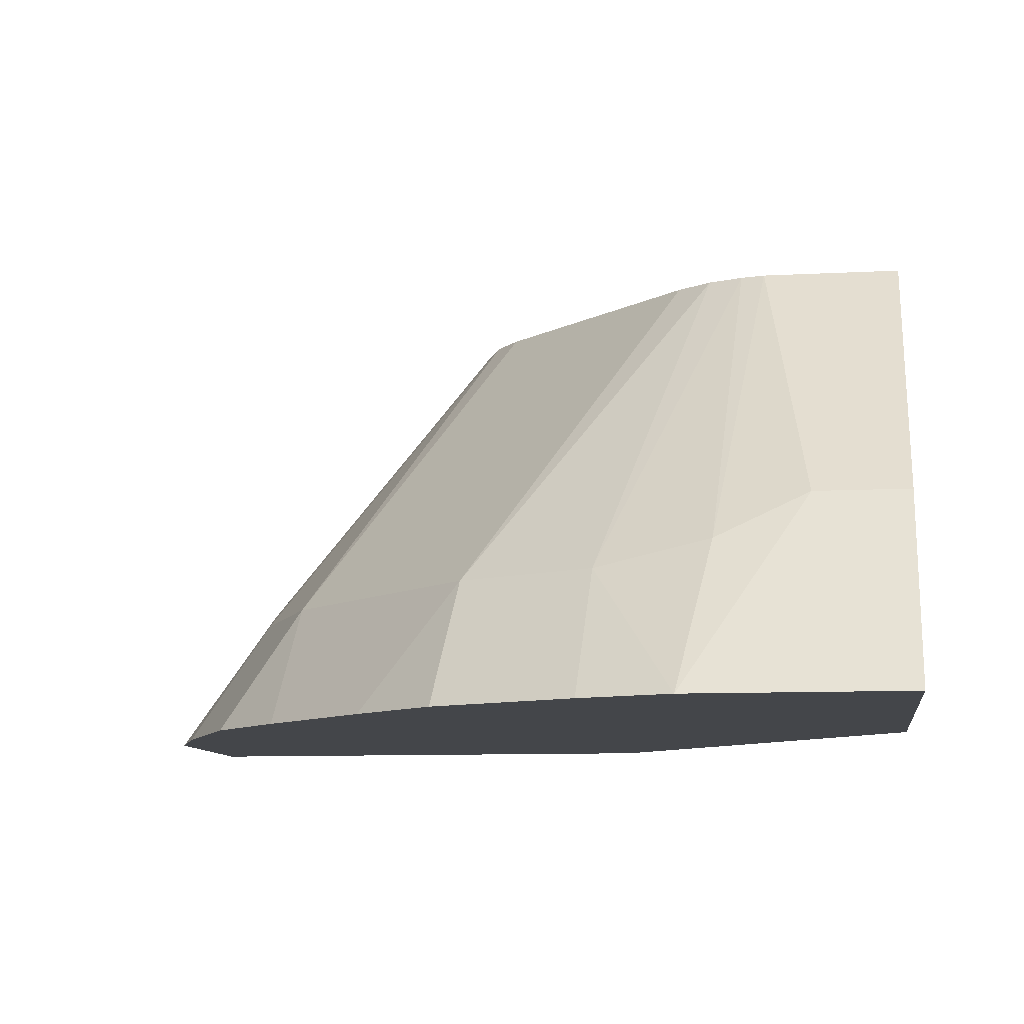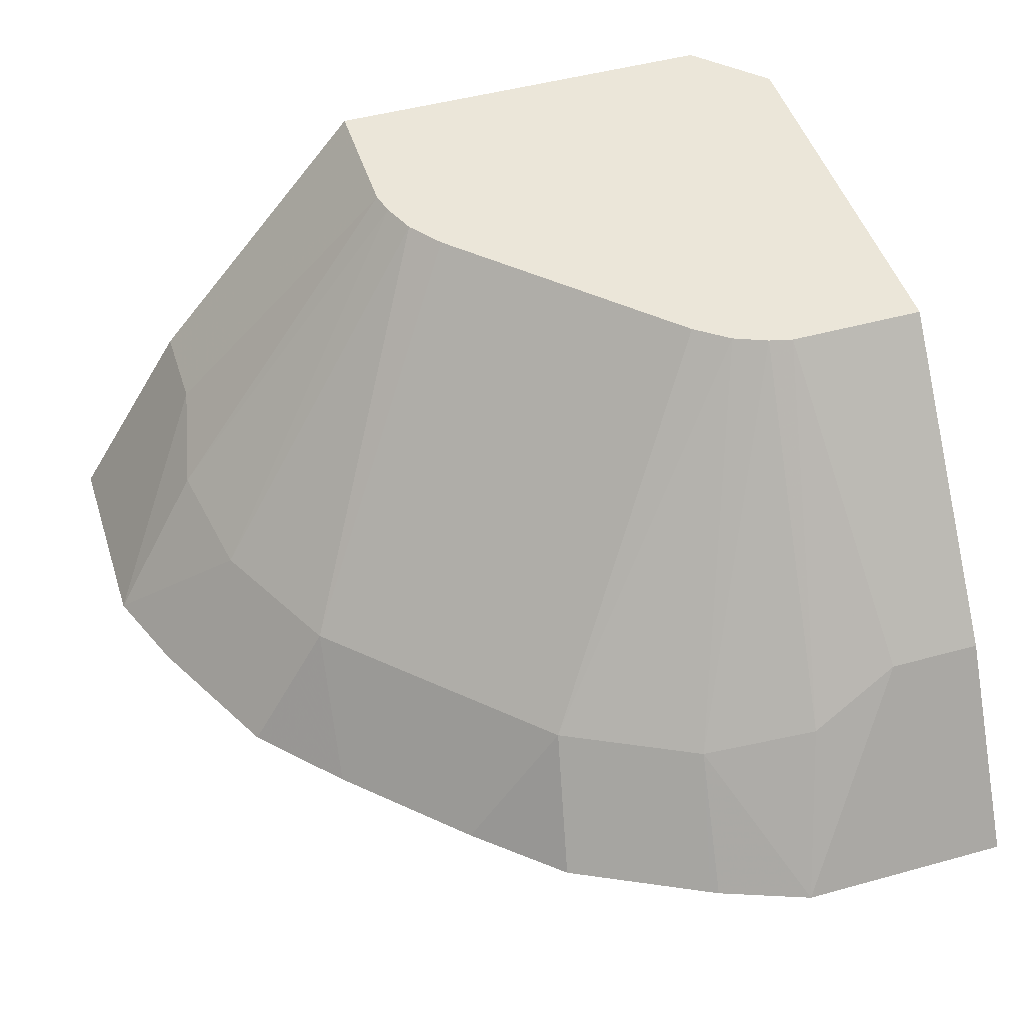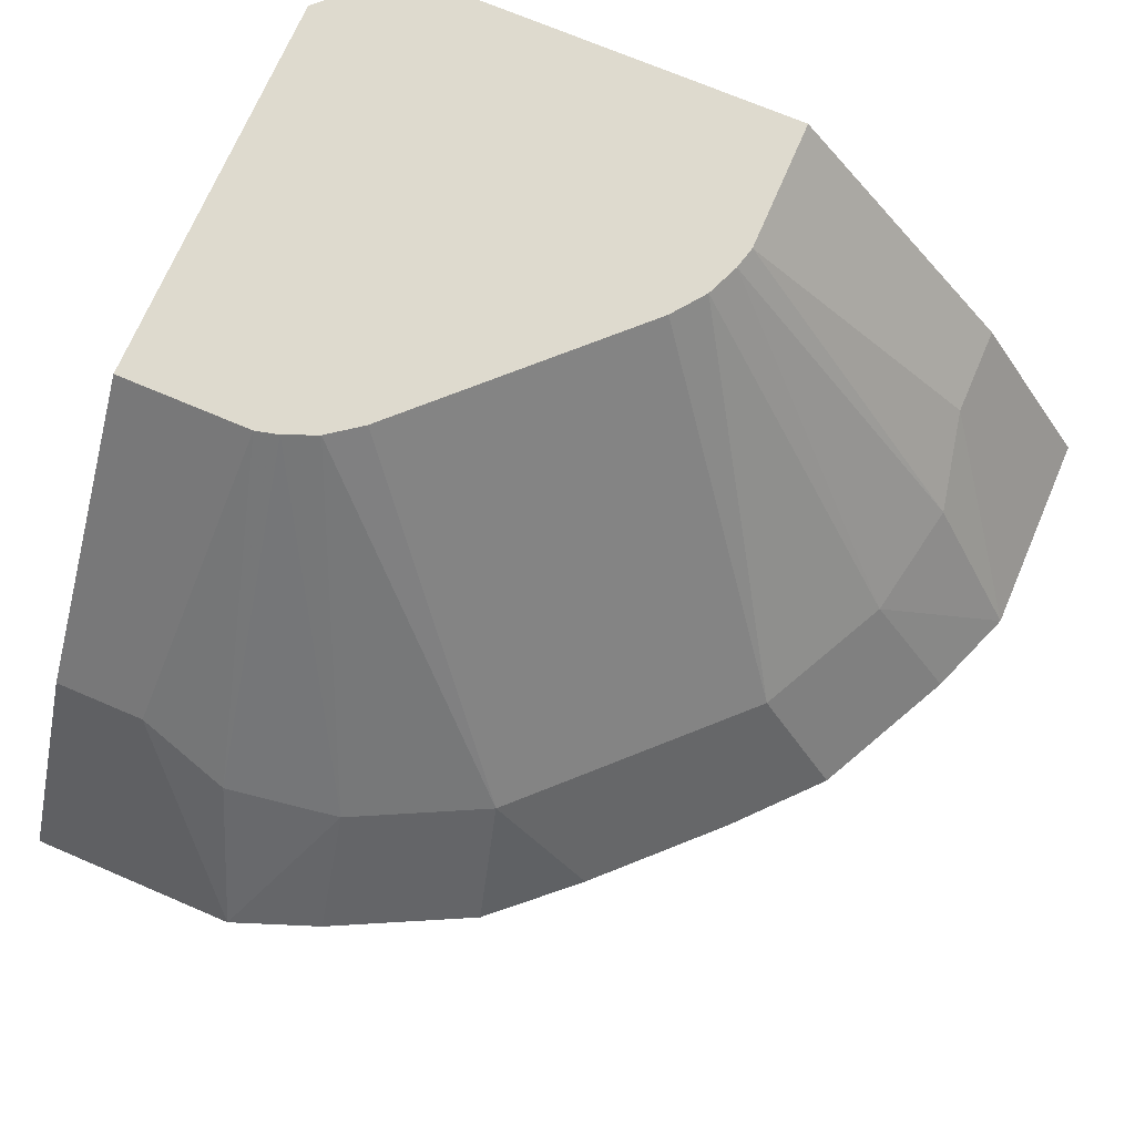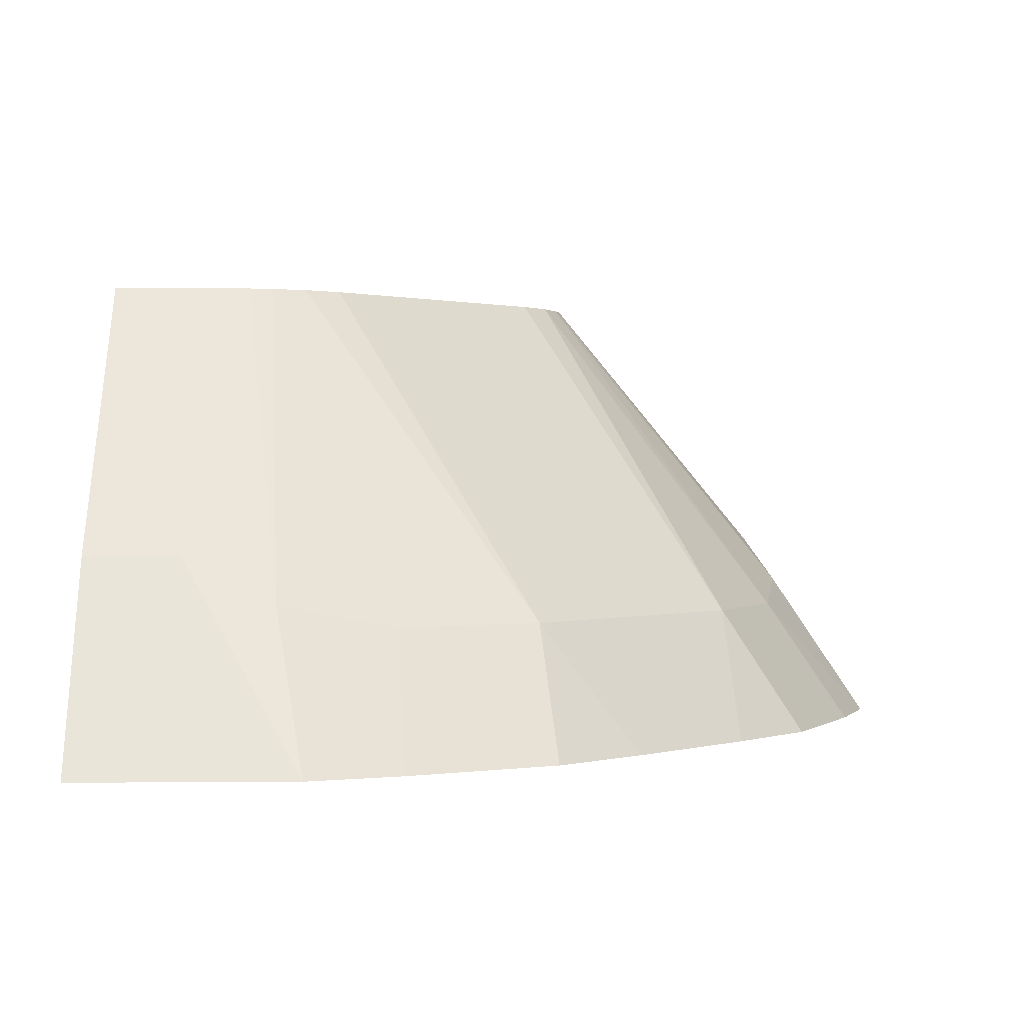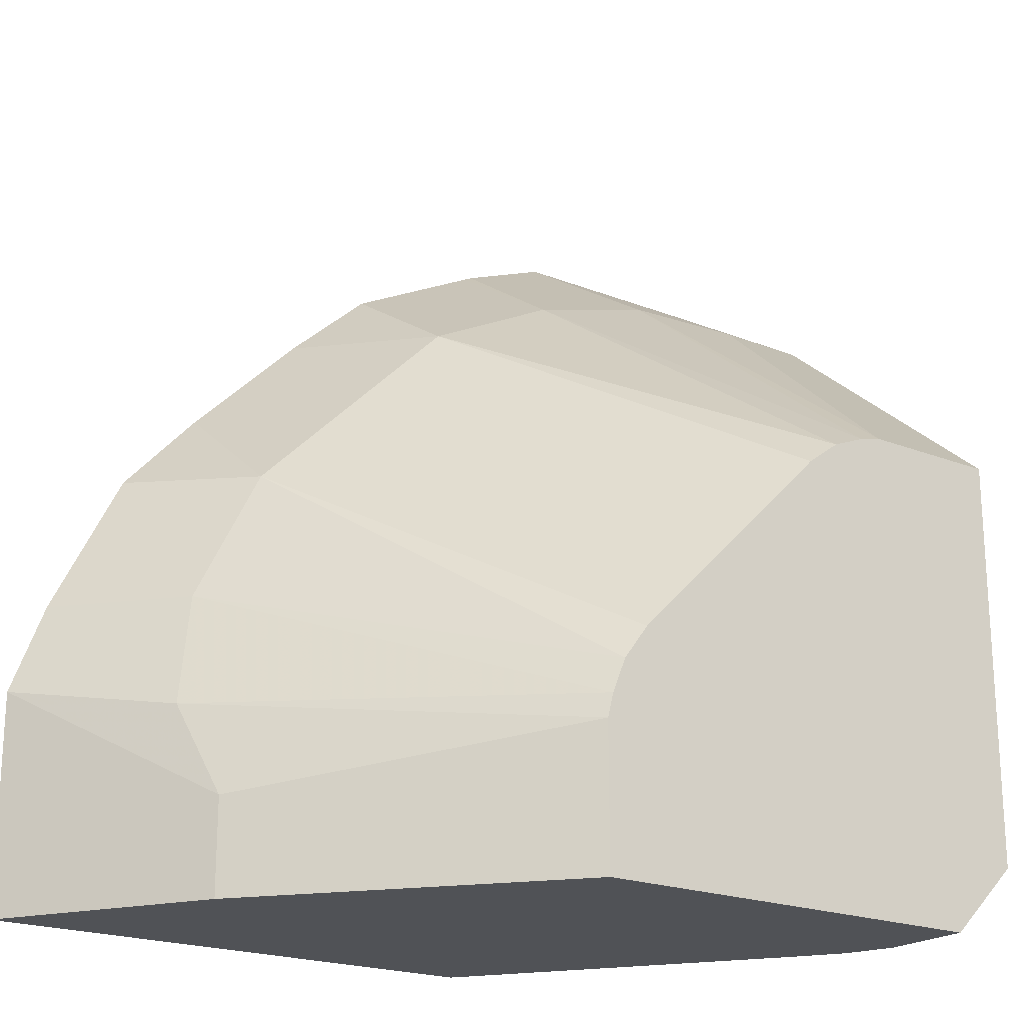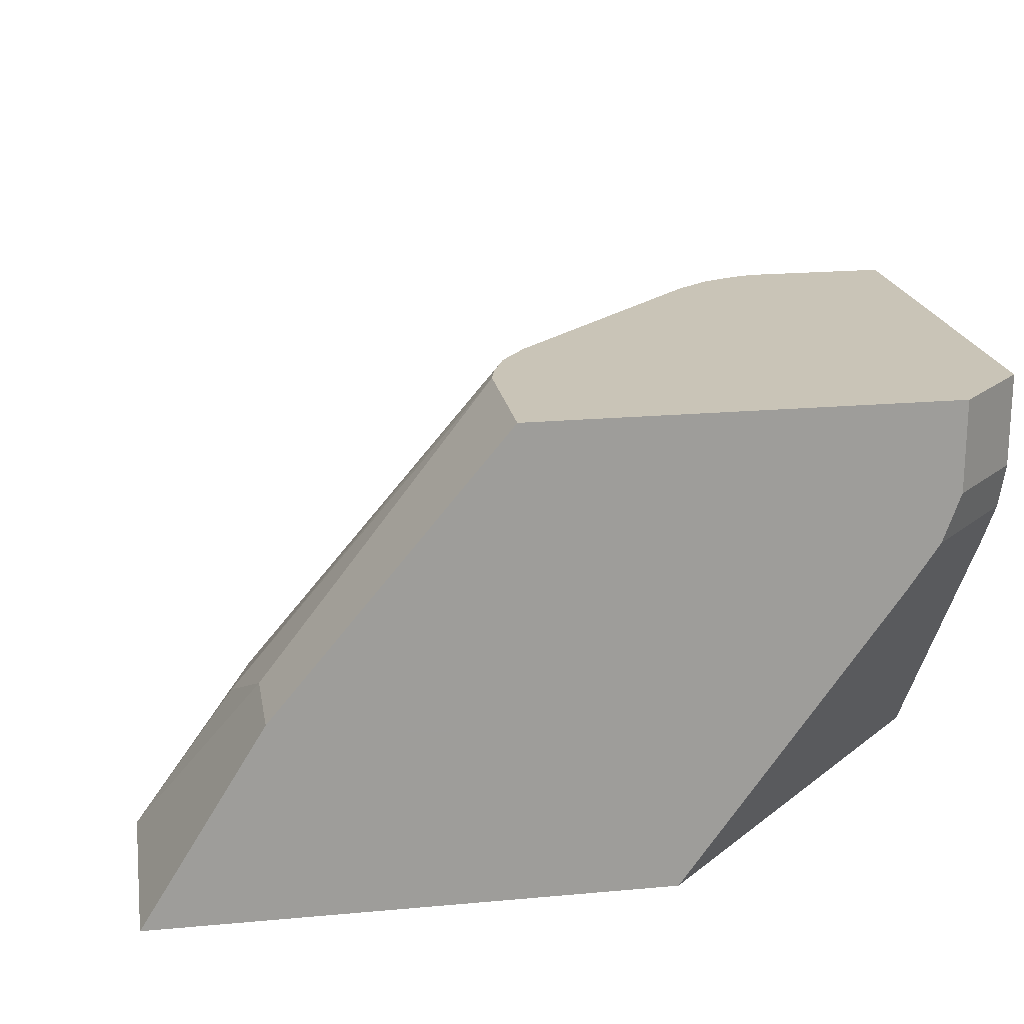
<metadata>
{"format":"obj","ext":"obj","renderer":"f3d","projection":"perspective","resolution":1024,"background":"white","views":[{"elev":-9.6,"azim":97.9,"up":"+Y"},{"elev":47.3,"azim":72.6,"up":"+Y"},{"elev":71.1,"azim":23.2,"up":"+Y"},{"elev":0.9,"azim":-1.8,"up":"+Y"},{"elev":-20.8,"azim":144.5,"up":"+Z"},{"elev":19.9,"azim":170.4,"up":"+Y"}]}
</metadata>
<code>
v 0.4039 -0.5521 0.1039
v 0.3445 -0.4557 0.04449
v 0.3556 -0.4779 0.08894
v 0.3445 -0.489 0.1445
v 0.3873 -0.5521 0.1481
v 0.4039 -0.5521 -0.001149
v 0.2334 -0.3234 0.0667
v 0.3445 -0.4557 -0.001149
v 0.2305 -0.3234 0.0782
v 0.2237 -0.3234 0.09477
v 0.3112 -0.489 0.2112
v 0.3854 -0.5521 0.152
v 0.1575 -0.5521 -0.001149
v 0.2334 -0.3234 -0.001149
v 0.2114 -0.3234 0.1114
v 0.2445 -0.489 0.2778
v 0.3148 -0.5521 0.2596
v 0.352 -0.5521 0.2186
v 0.05559 -0.4112 -0.001149
v -0.001103 -0.5521 0.1574
v 0.0328 -0.3234 -0.001149
v 0.1447 -0.3234 0.178
v 0.2111 -0.489 0.3112
v 0.2597 -0.5521 0.3148
v 0.04108 -0.3899 -0.001149
v -0.001103 -0.4112 0.05559
v -0.001103 -0.5521 0.4039
v -0.001103 -0.3234 0.03279
v 0.0328 -0.3668 -0.001149
v 0.1114 -0.3234 0.2114
v 0.1445 -0.489 0.3445
v 0.1597 -0.5521 0.3815
v 0.2186 -0.5521 0.352
v 0.09477 -0.3234 0.2237
v -0.001103 -0.3899 0.04112
v -0.001103 -0.3668 0.03279
v 0.1039 -0.5521 0.4039
v -0.001103 -0.4557 0.3445
v -0.001103 -0.3234 0.2334
v 0.08894 -0.4779 0.3556
v 0.1481 -0.5521 0.3873
v 0.152 -0.5521 0.3854
v 0.07819 -0.3234 0.2305
v 0.04449 -0.4557 0.3445
v 0.0667 -0.3234 0.2334
f 21 29 36
f 20 27 38
f 20 38 39
f 20 39 28
f 20 35 26
f 20 36 35
f 19 26 25
f 20 28 36
f 19 20 26
f 11 17 18
f 16 22 30
f 16 23 24
f 13 20 19
f 11 22 16
f 11 15 22
f 11 18 12
f 11 24 17
f 21 36 28
f 16 30 23
f 23 31 32
f 38 44 45
f 23 33 24
f 40 45 44
f 40 43 45
f 38 45 39
f 11 16 24
f 37 40 44
f 31 43 40
f 31 34 43
f 31 42 32
f 23 32 33
f 31 41 42
f 31 40 37
f 27 44 38
f 27 37 44
f 25 36 29
f 25 35 36
f 25 26 35
f 23 34 31
f 23 30 34
f 31 37 41
f 10 15 11
f 7 10 9
f 1 5 12
f 2 7 3
f 1 8 2
f 1 6 8
f 1 13 6
f 1 20 13
f 1 37 27
f 1 41 37
f 1 42 41
f 2 8 14
f 1 32 42
f 1 24 33
f 1 17 24
f 1 18 17
f 1 12 18
f 7 15 10
f 1 4 5
f 1 3 4
f 1 2 3
f 1 33 32
f 2 14 7
f 1 27 20
f 3 9 4
f 7 22 15
f 7 30 22
f 3 7 9
f 7 43 34
f 7 45 43
f 7 39 45
f 7 28 39
f 7 21 28
f 7 14 21
f 6 14 8
f 7 34 30
f 6 29 21
f 6 25 29
f 6 19 25
f 6 13 19
f 4 12 5
f 4 11 12
f 4 10 11
f 4 9 10
f 6 21 14

</code>
